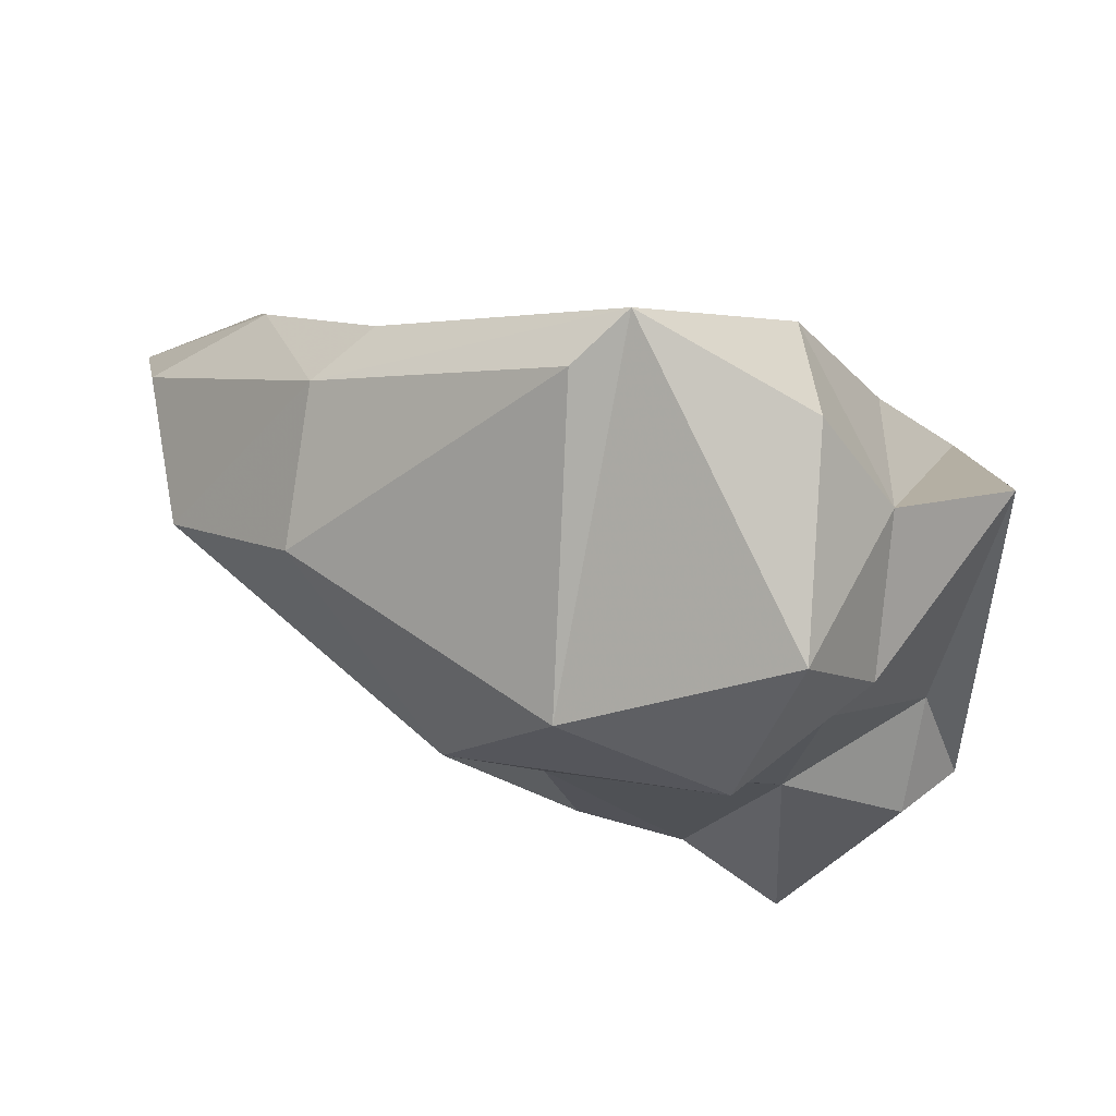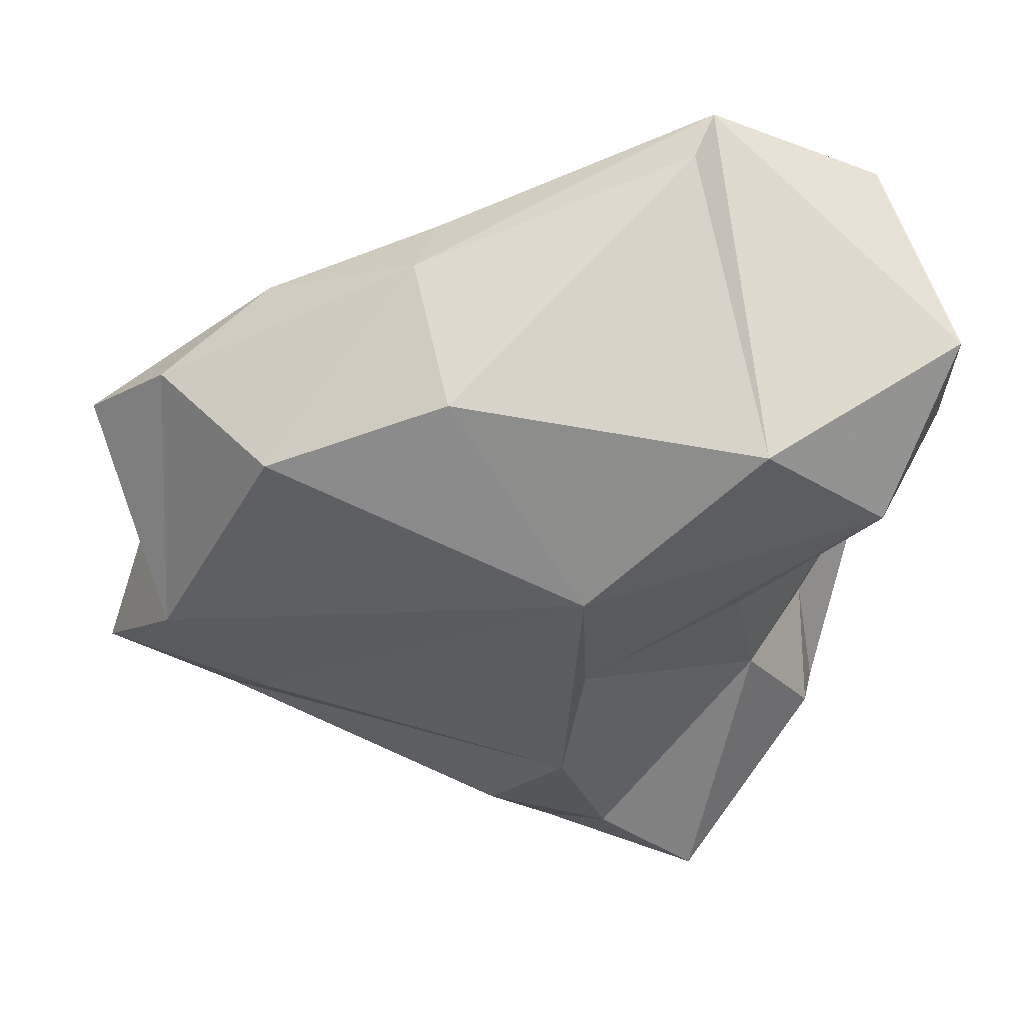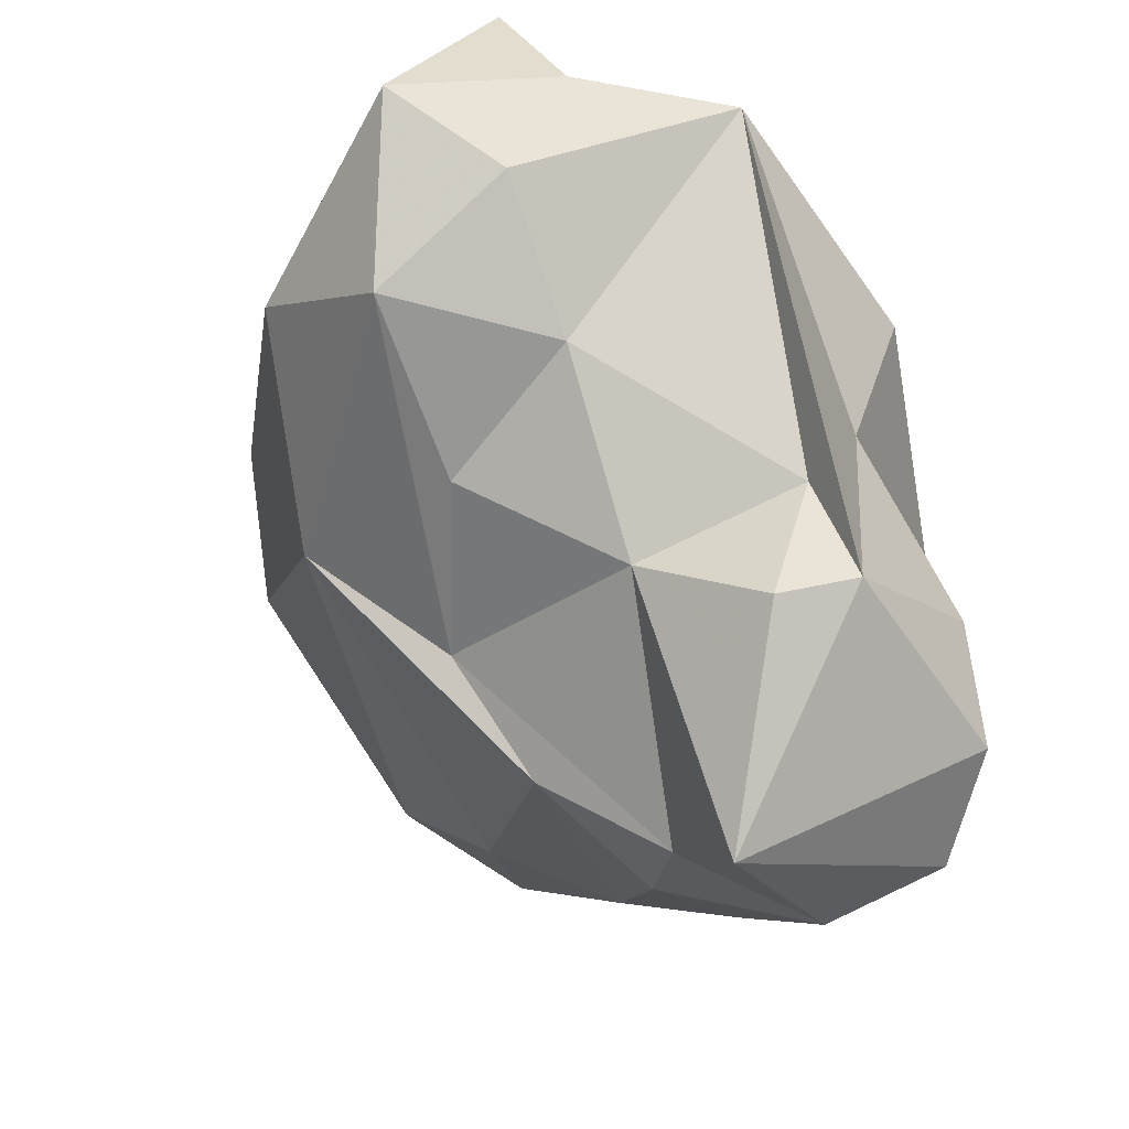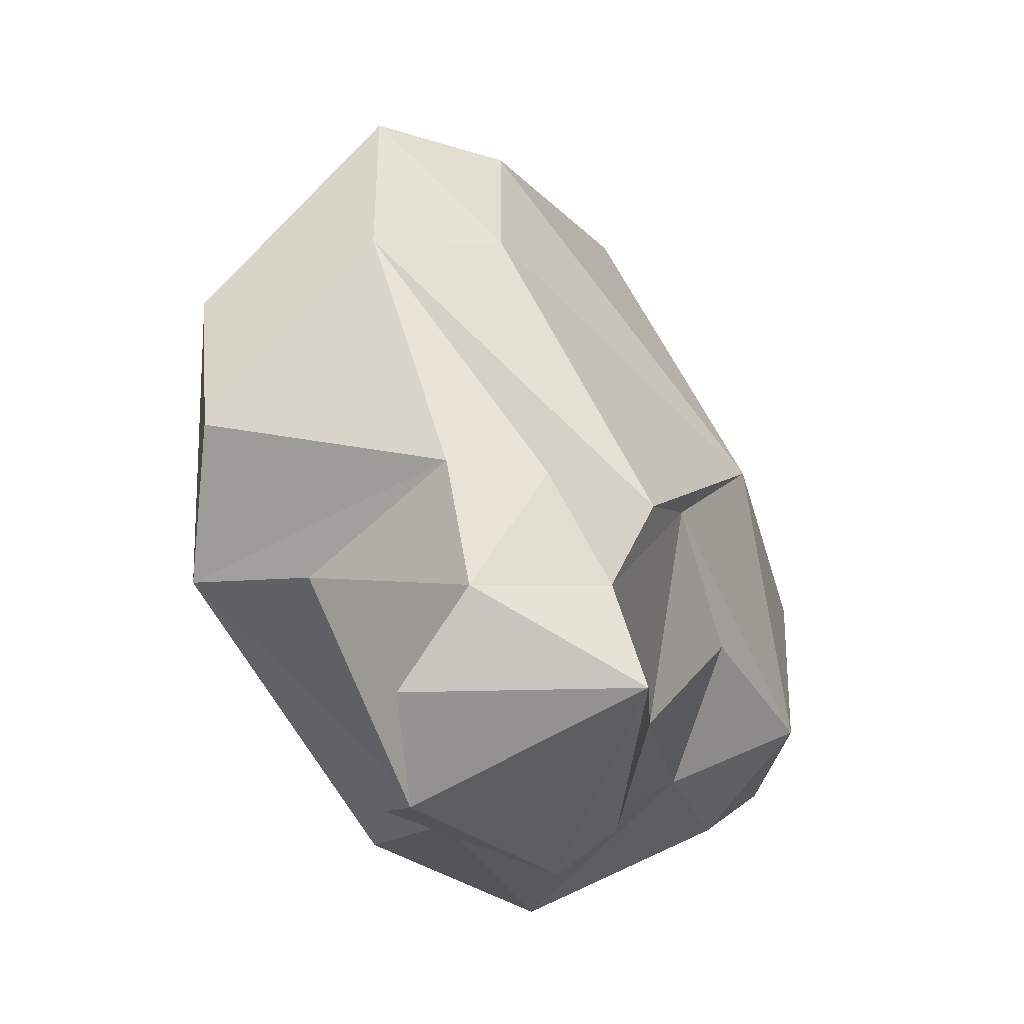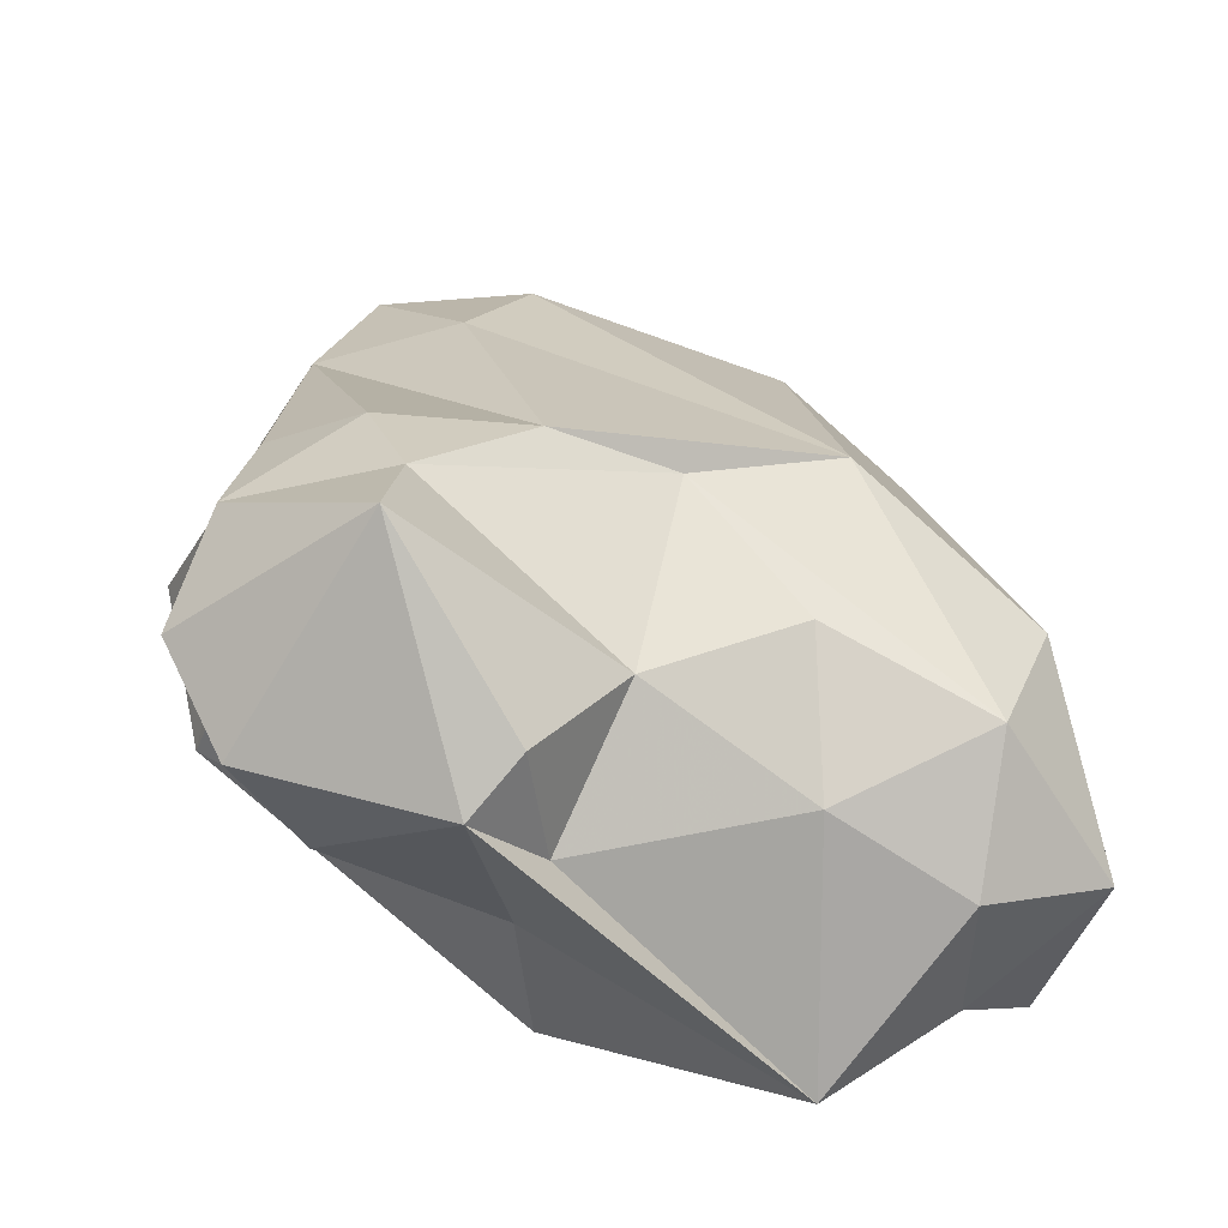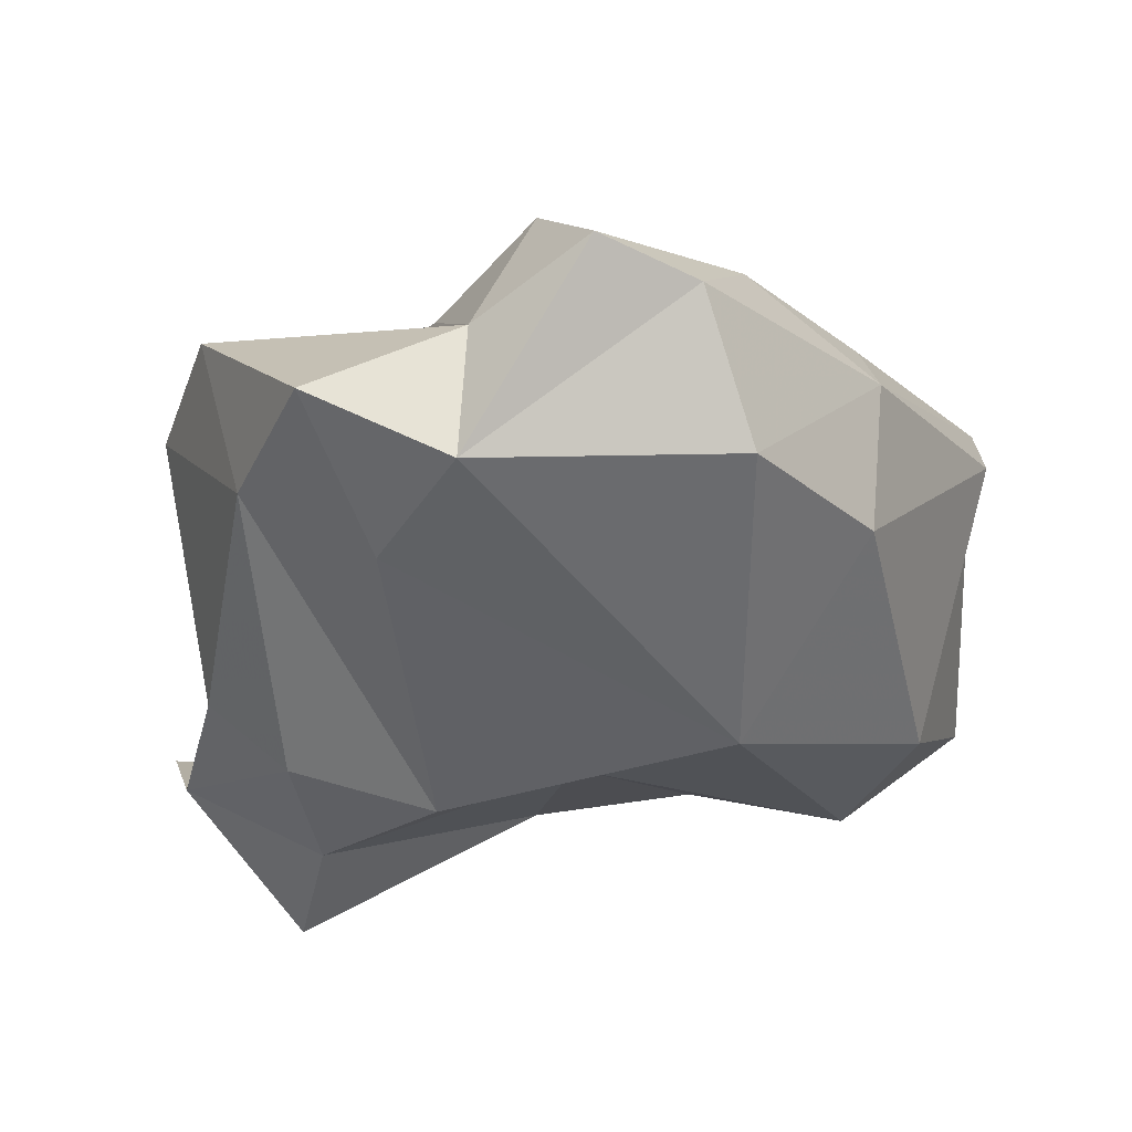
<metadata>
{"format":"obj","ext":"obj","renderer":"f3d","projection":"perspective","resolution":1024,"background":"white","views":[{"elev":34.8,"azim":-77.0,"up":"+Z"},{"elev":8.5,"azim":-116.5,"up":"+Z"},{"elev":-33.2,"azim":-33.4,"up":"+Z"},{"elev":-9.3,"azim":160.0,"up":"+Y"},{"elev":-42.9,"azim":-156.4,"up":"+Y"},{"elev":68.7,"azim":-141.6,"up":"+Y"}]}
</metadata>
<code>
v 155.8 296.1 64.18
v 158.7 308.1 67.62
v 155 300.4 66.18
v 154.8 294.3 69.06
v 158.5 304.1 61.89
v 158.4 300.8 74.2
v 157.7 293 66.8
v 158.4 294.7 73.64
v 161.1 308 71.24
v 159.6 298.5 61.38
v 163.4 296.1 73.21
v 159.5 299.5 75.32
v 162.4 306.7 72.23
v 163.1 295.8 58.72
v 160.3 294.4 63.49
v 161.9 302.2 59
v 163.2 302.6 71.68
v 161.6 312.3 65.9
v 164.2 301.8 55.77
v 166 292.3 60.25
v 165.1 313.9 68.16
v 159.4 293 70.71
v 168 309.9 58.4
v 166.6 299.1 53.27
v 167.1 313.2 60.81
v 165 292.6 56.84
v 166.2 296.1 51.61
v 167.7 315.1 67.1
v 166.7 291.3 57.22
v 162.9 290.3 69.36
v 168.1 302.2 54.01
v 165.3 310.6 70.46
v 169.3 312.9 63.95
v 171.7 293 54.97
v 172.1 309.4 57.69
v 171 298.8 52.36
v 172.7 296 53.27
v 171.1 302.4 54.07
v 171.1 309.8 64.57
v 170 312.5 67.59
v 171.4 313.5 59.69
v 166 297.9 71.31
v 169.2 292.4 66.47
v 171.4 293.1 58.52
v 168.1 292.9 62.84
v 173.8 299.6 58.14
v 166.4 294.3 69.44
v 176.5 299.7 60.89
v 176.7 303.9 58.92
v 174.1 303.6 64.3
v 176.3 307.9 60.8
g foo
f 27 29 26
f 34 29 27
f 37 34 27
f 27 26 14
f 36 37 27
f 14 24 27
f 36 27 24
f 44 45 29
f 29 20 26
f 34 44 29
f 14 26 20
f 36 34 37
f 24 14 16
f 16 19 24
f 31 24 19
f 38 36 31
f 36 24 31
f 30 15 20
f 20 29 30
f 30 29 45
f 20 15 14
f 44 34 45
f 45 34 46
f 14 15 10
f 36 46 34
f 16 14 10
f 38 46 36
f 31 35 38
f 15 30 7
f 43 30 45
f 48 43 45
f 15 7 1
f 10 15 1
f 46 48 45
f 48 46 38
f 48 38 49
f 16 1 5
f 10 1 16
f 35 49 38
f 19 16 5
f 19 35 31
f 23 19 5
f 35 19 23
f 22 7 30
f 47 22 43
f 22 30 43
f 4 7 22
f 43 48 47
f 7 4 1
f 50 47 48
f 3 1 4
f 51 50 48
f 48 49 51
f 1 3 5
f 49 35 51
f 5 18 25
f 25 23 5
f 51 35 41
f 41 23 25
f 41 35 23
f 8 4 22
f 11 8 22
f 22 47 11
f 11 47 42
f 47 50 42
f 50 39 42
f 33 39 50
f 3 2 5
f 33 50 51
f 2 18 5
f 51 41 33
f 33 41 25
f 12 4 8
f 8 11 12
f 6 3 12
f 3 4 12
f 17 11 42
f 12 11 17
f 2 3 6
f 42 39 17
f 9 2 6
f 39 40 17
f 18 2 9
f 21 18 9
f 40 39 33
f 33 28 40
f 18 21 25
f 21 28 25
f 25 28 33
f 9 6 12
f 13 9 12
f 12 17 13
f 32 9 13
f 17 32 13
f 32 17 40
f 21 9 32
f 28 21 32
f 28 32 40
g

</code>
